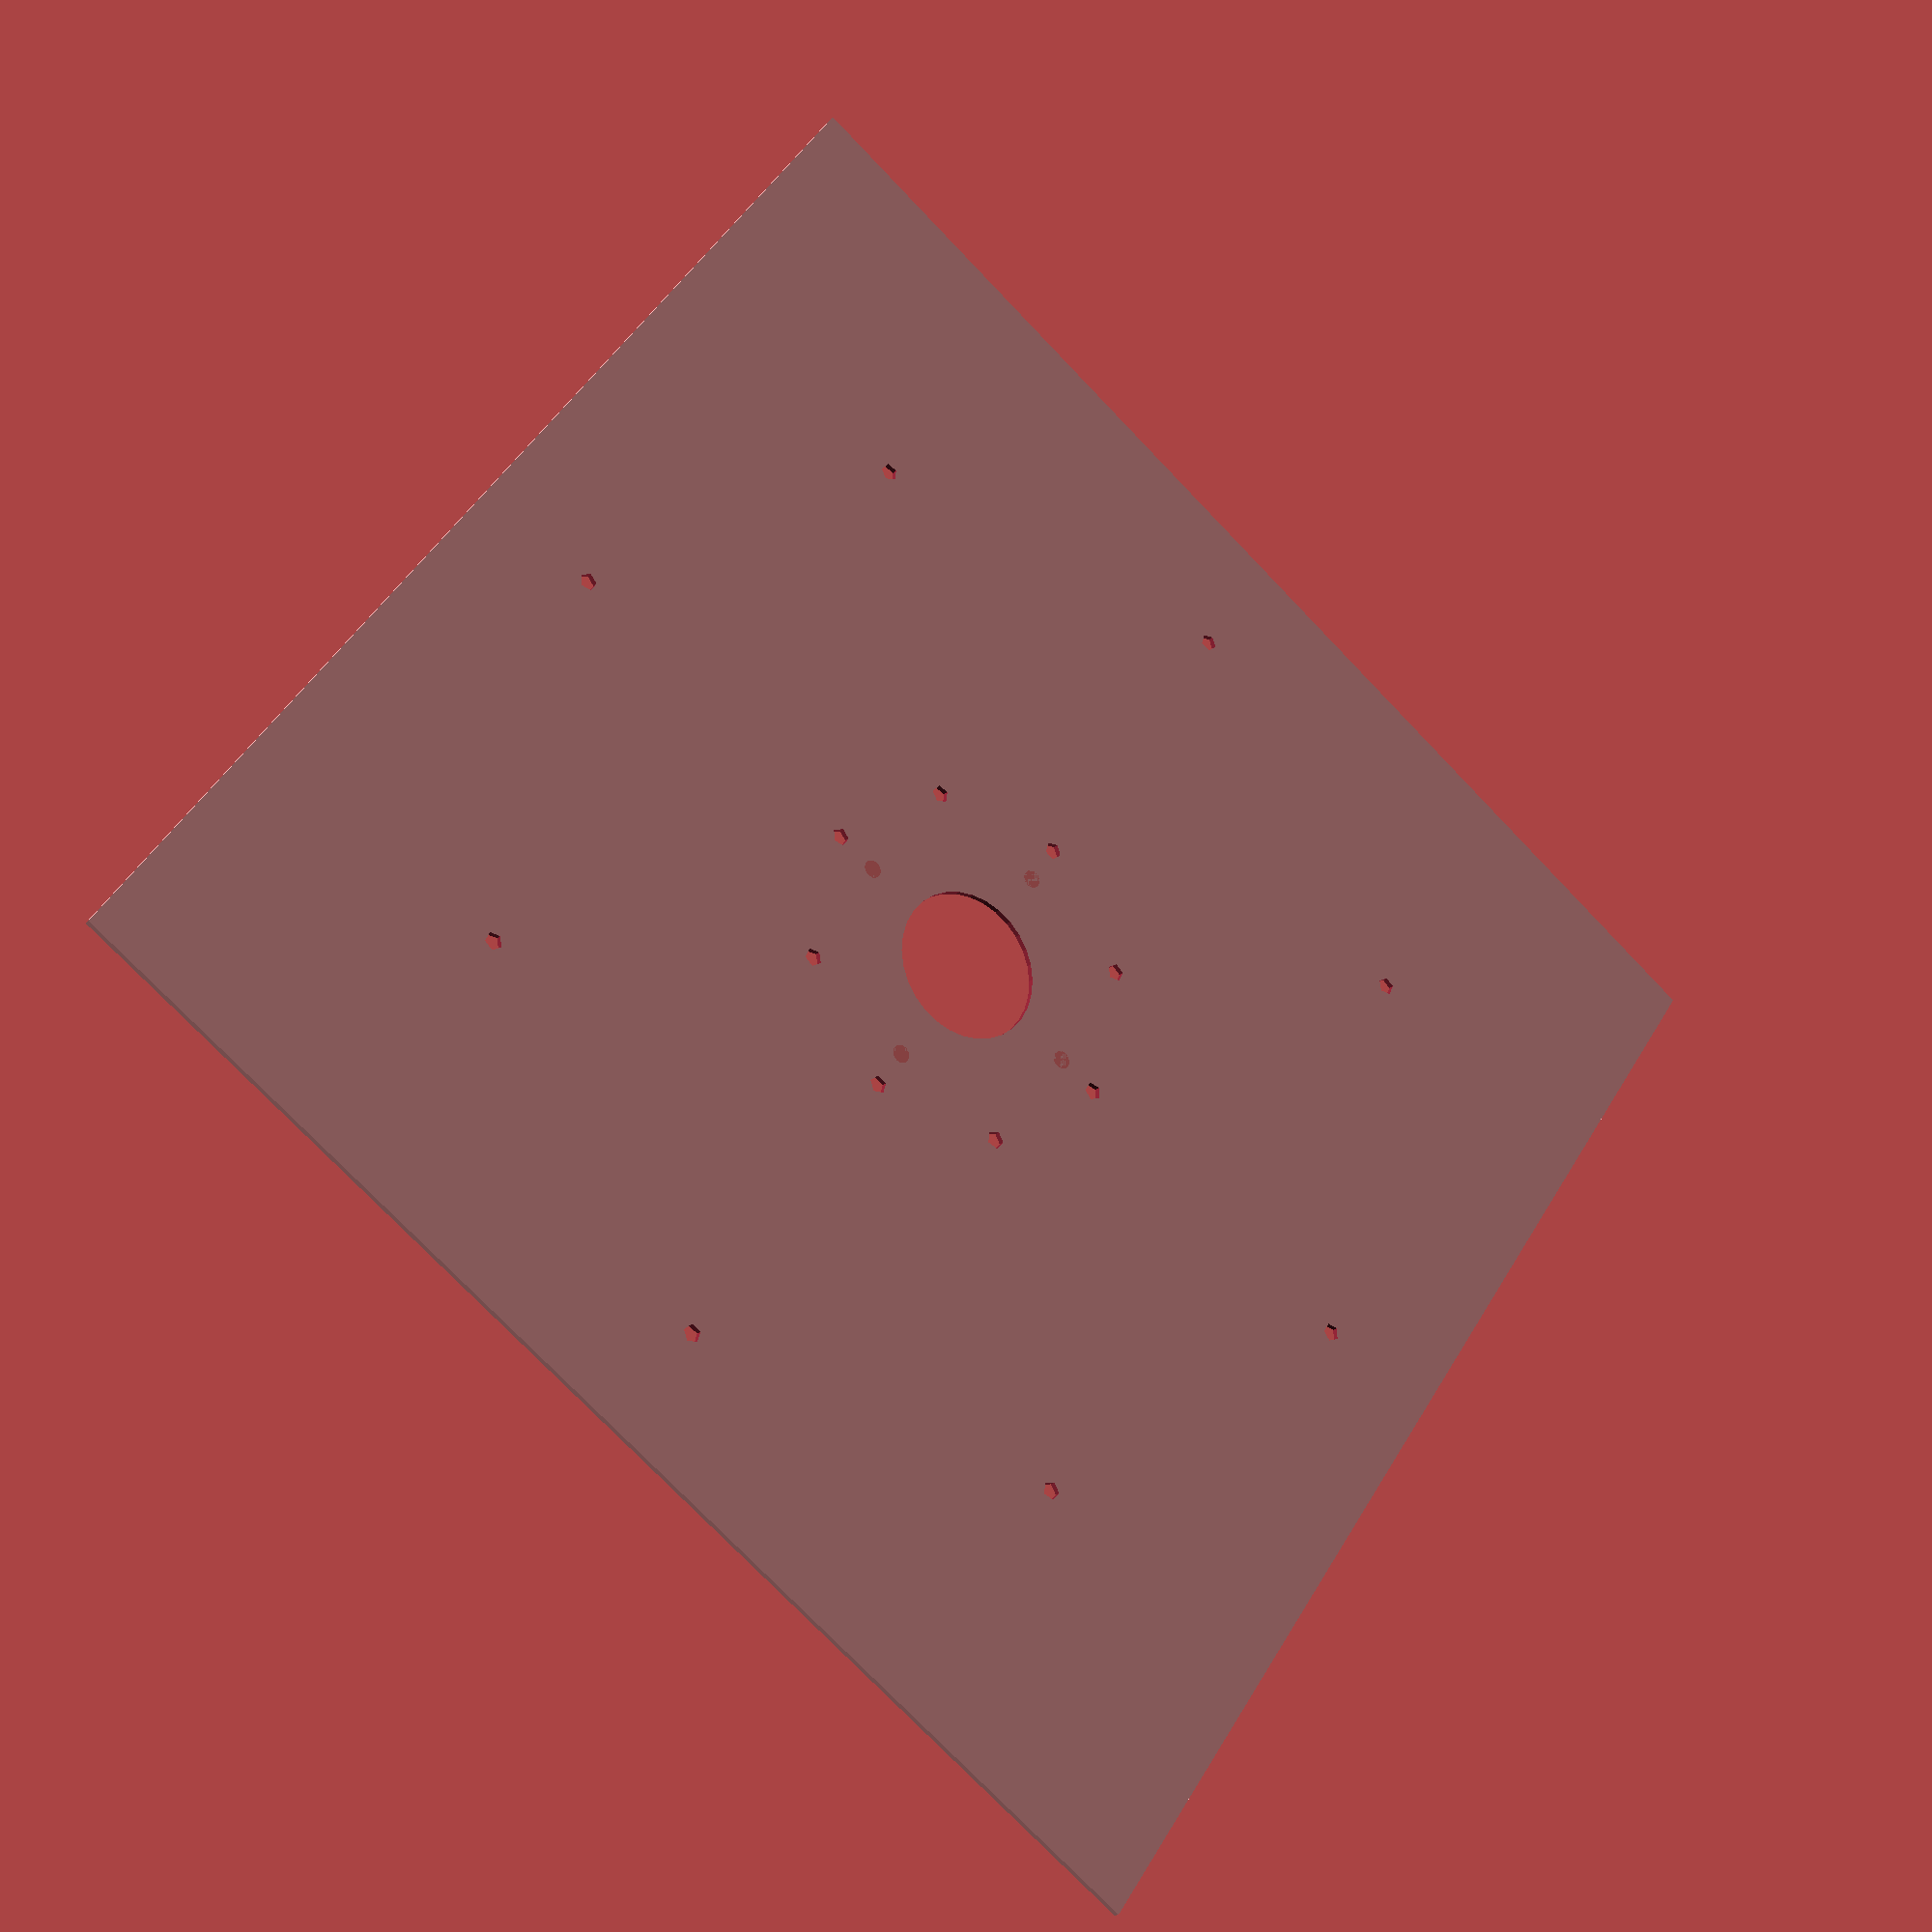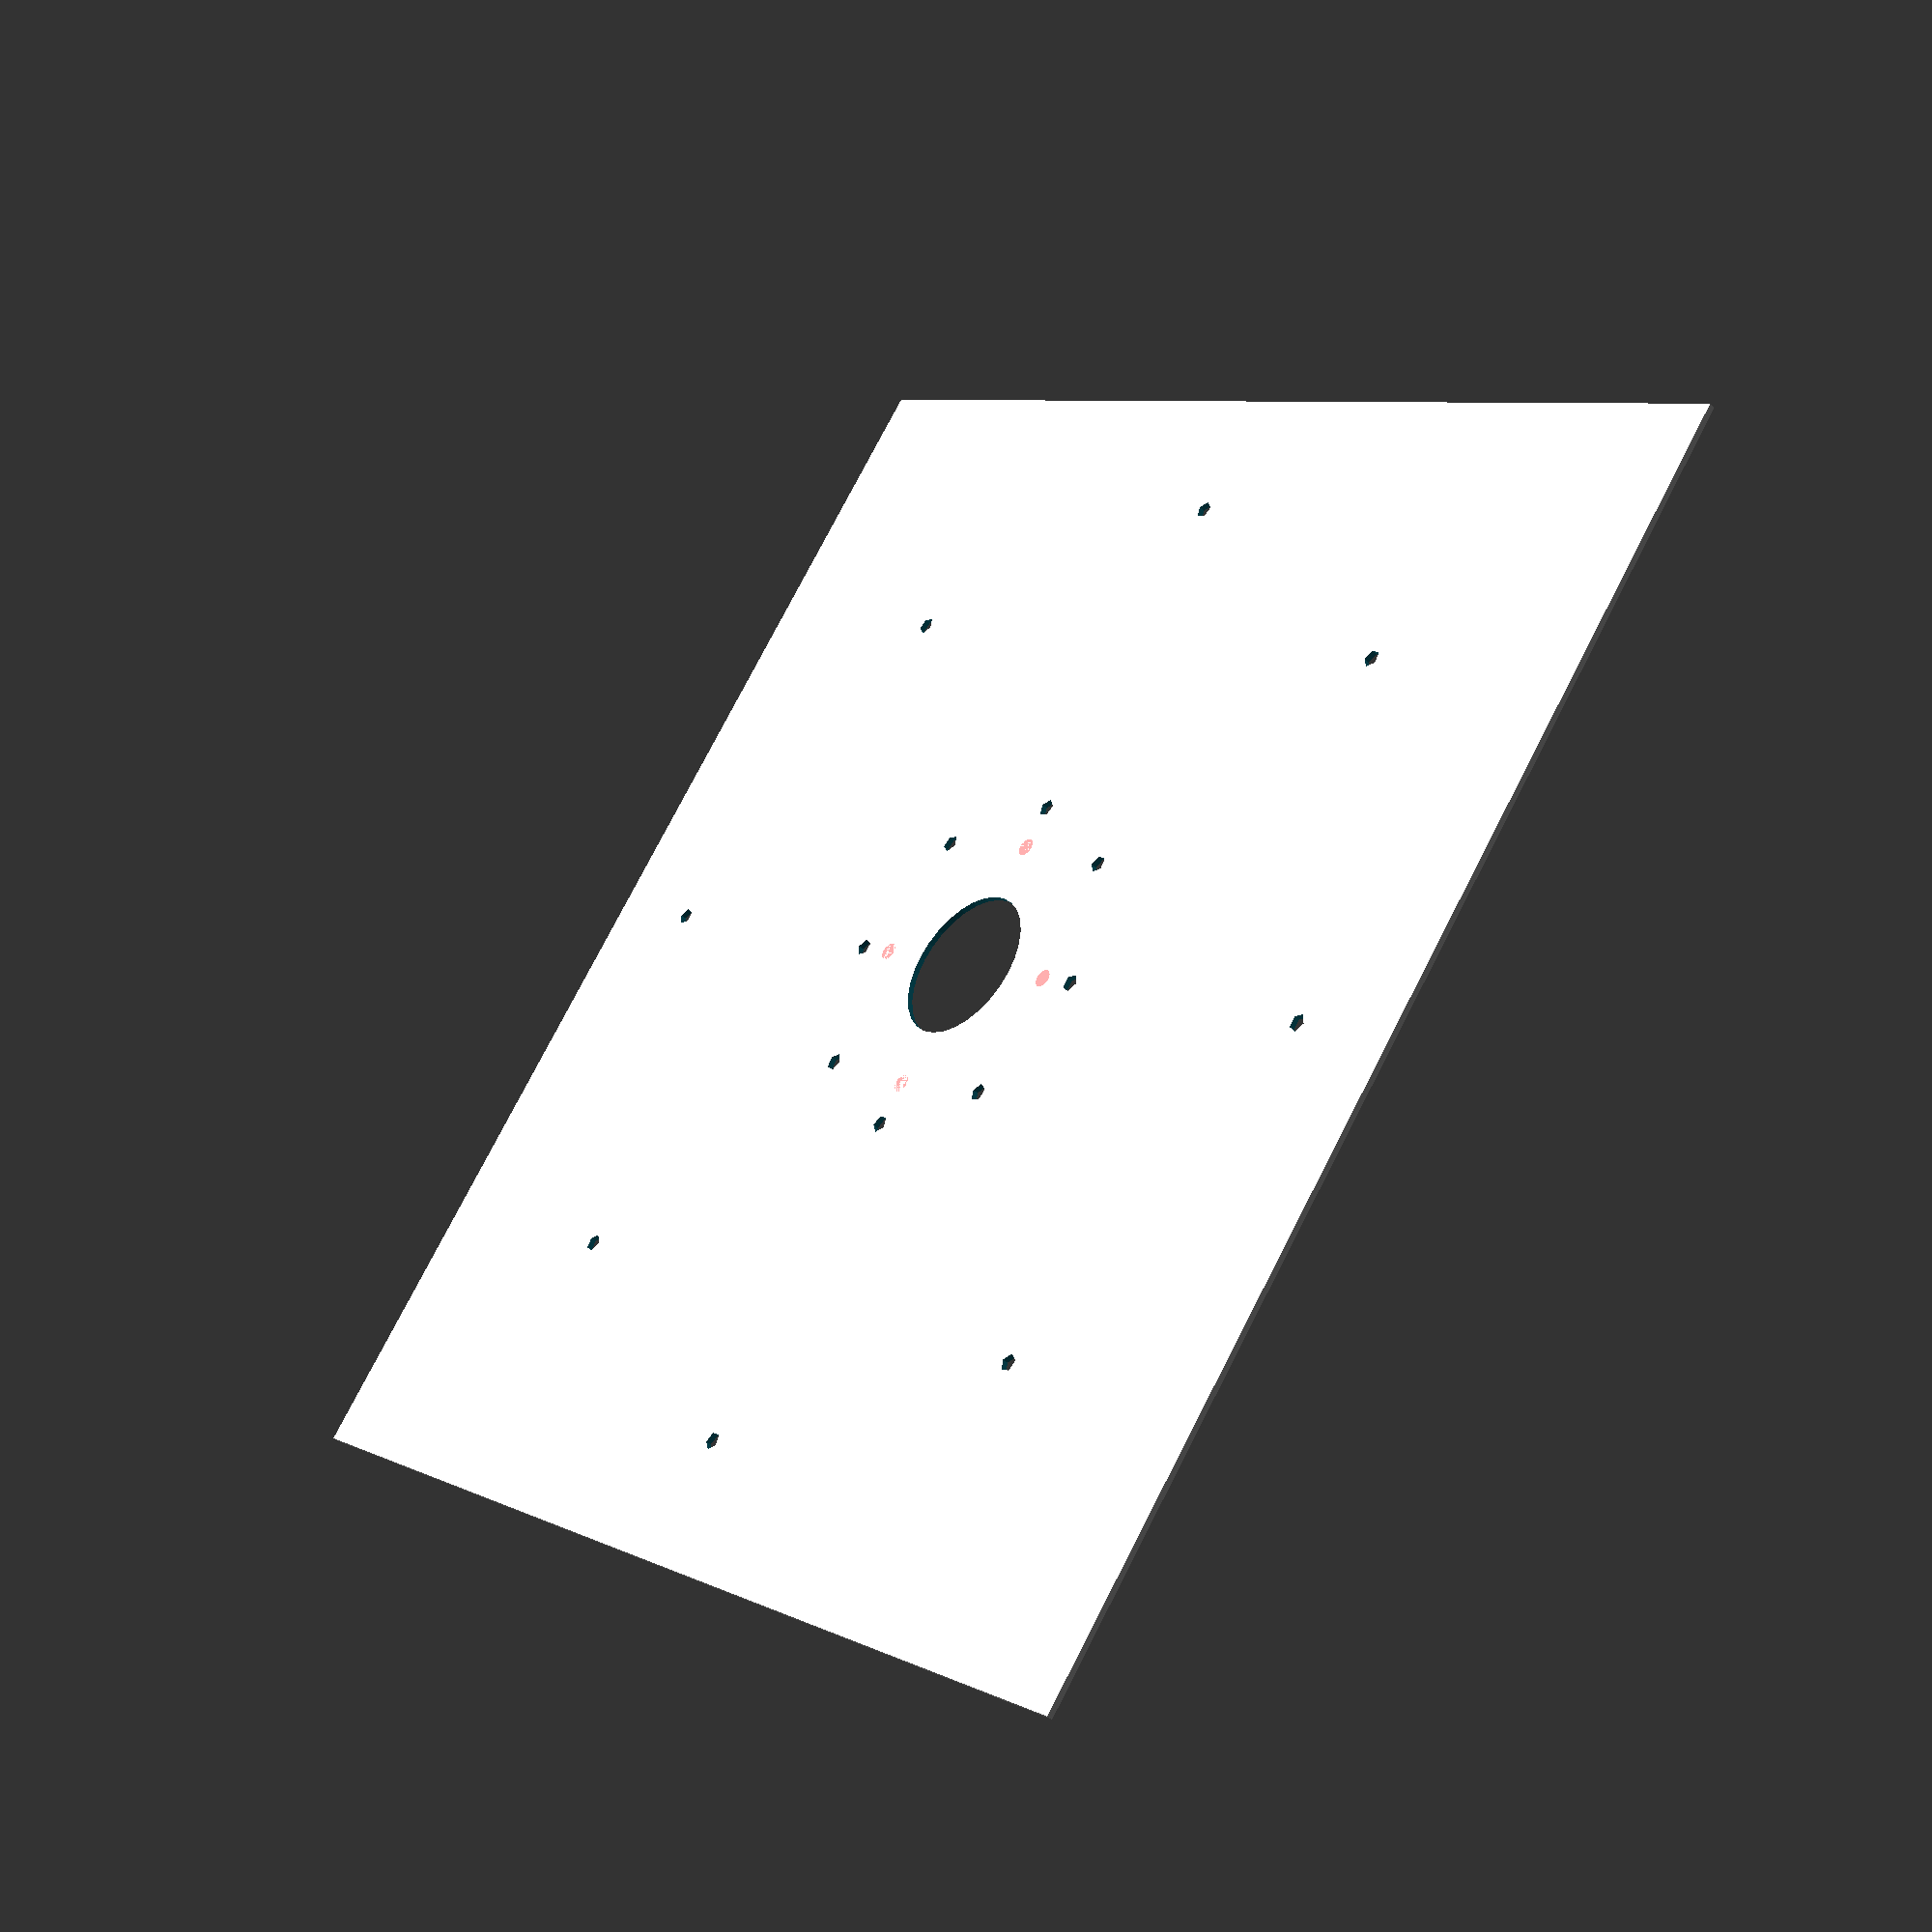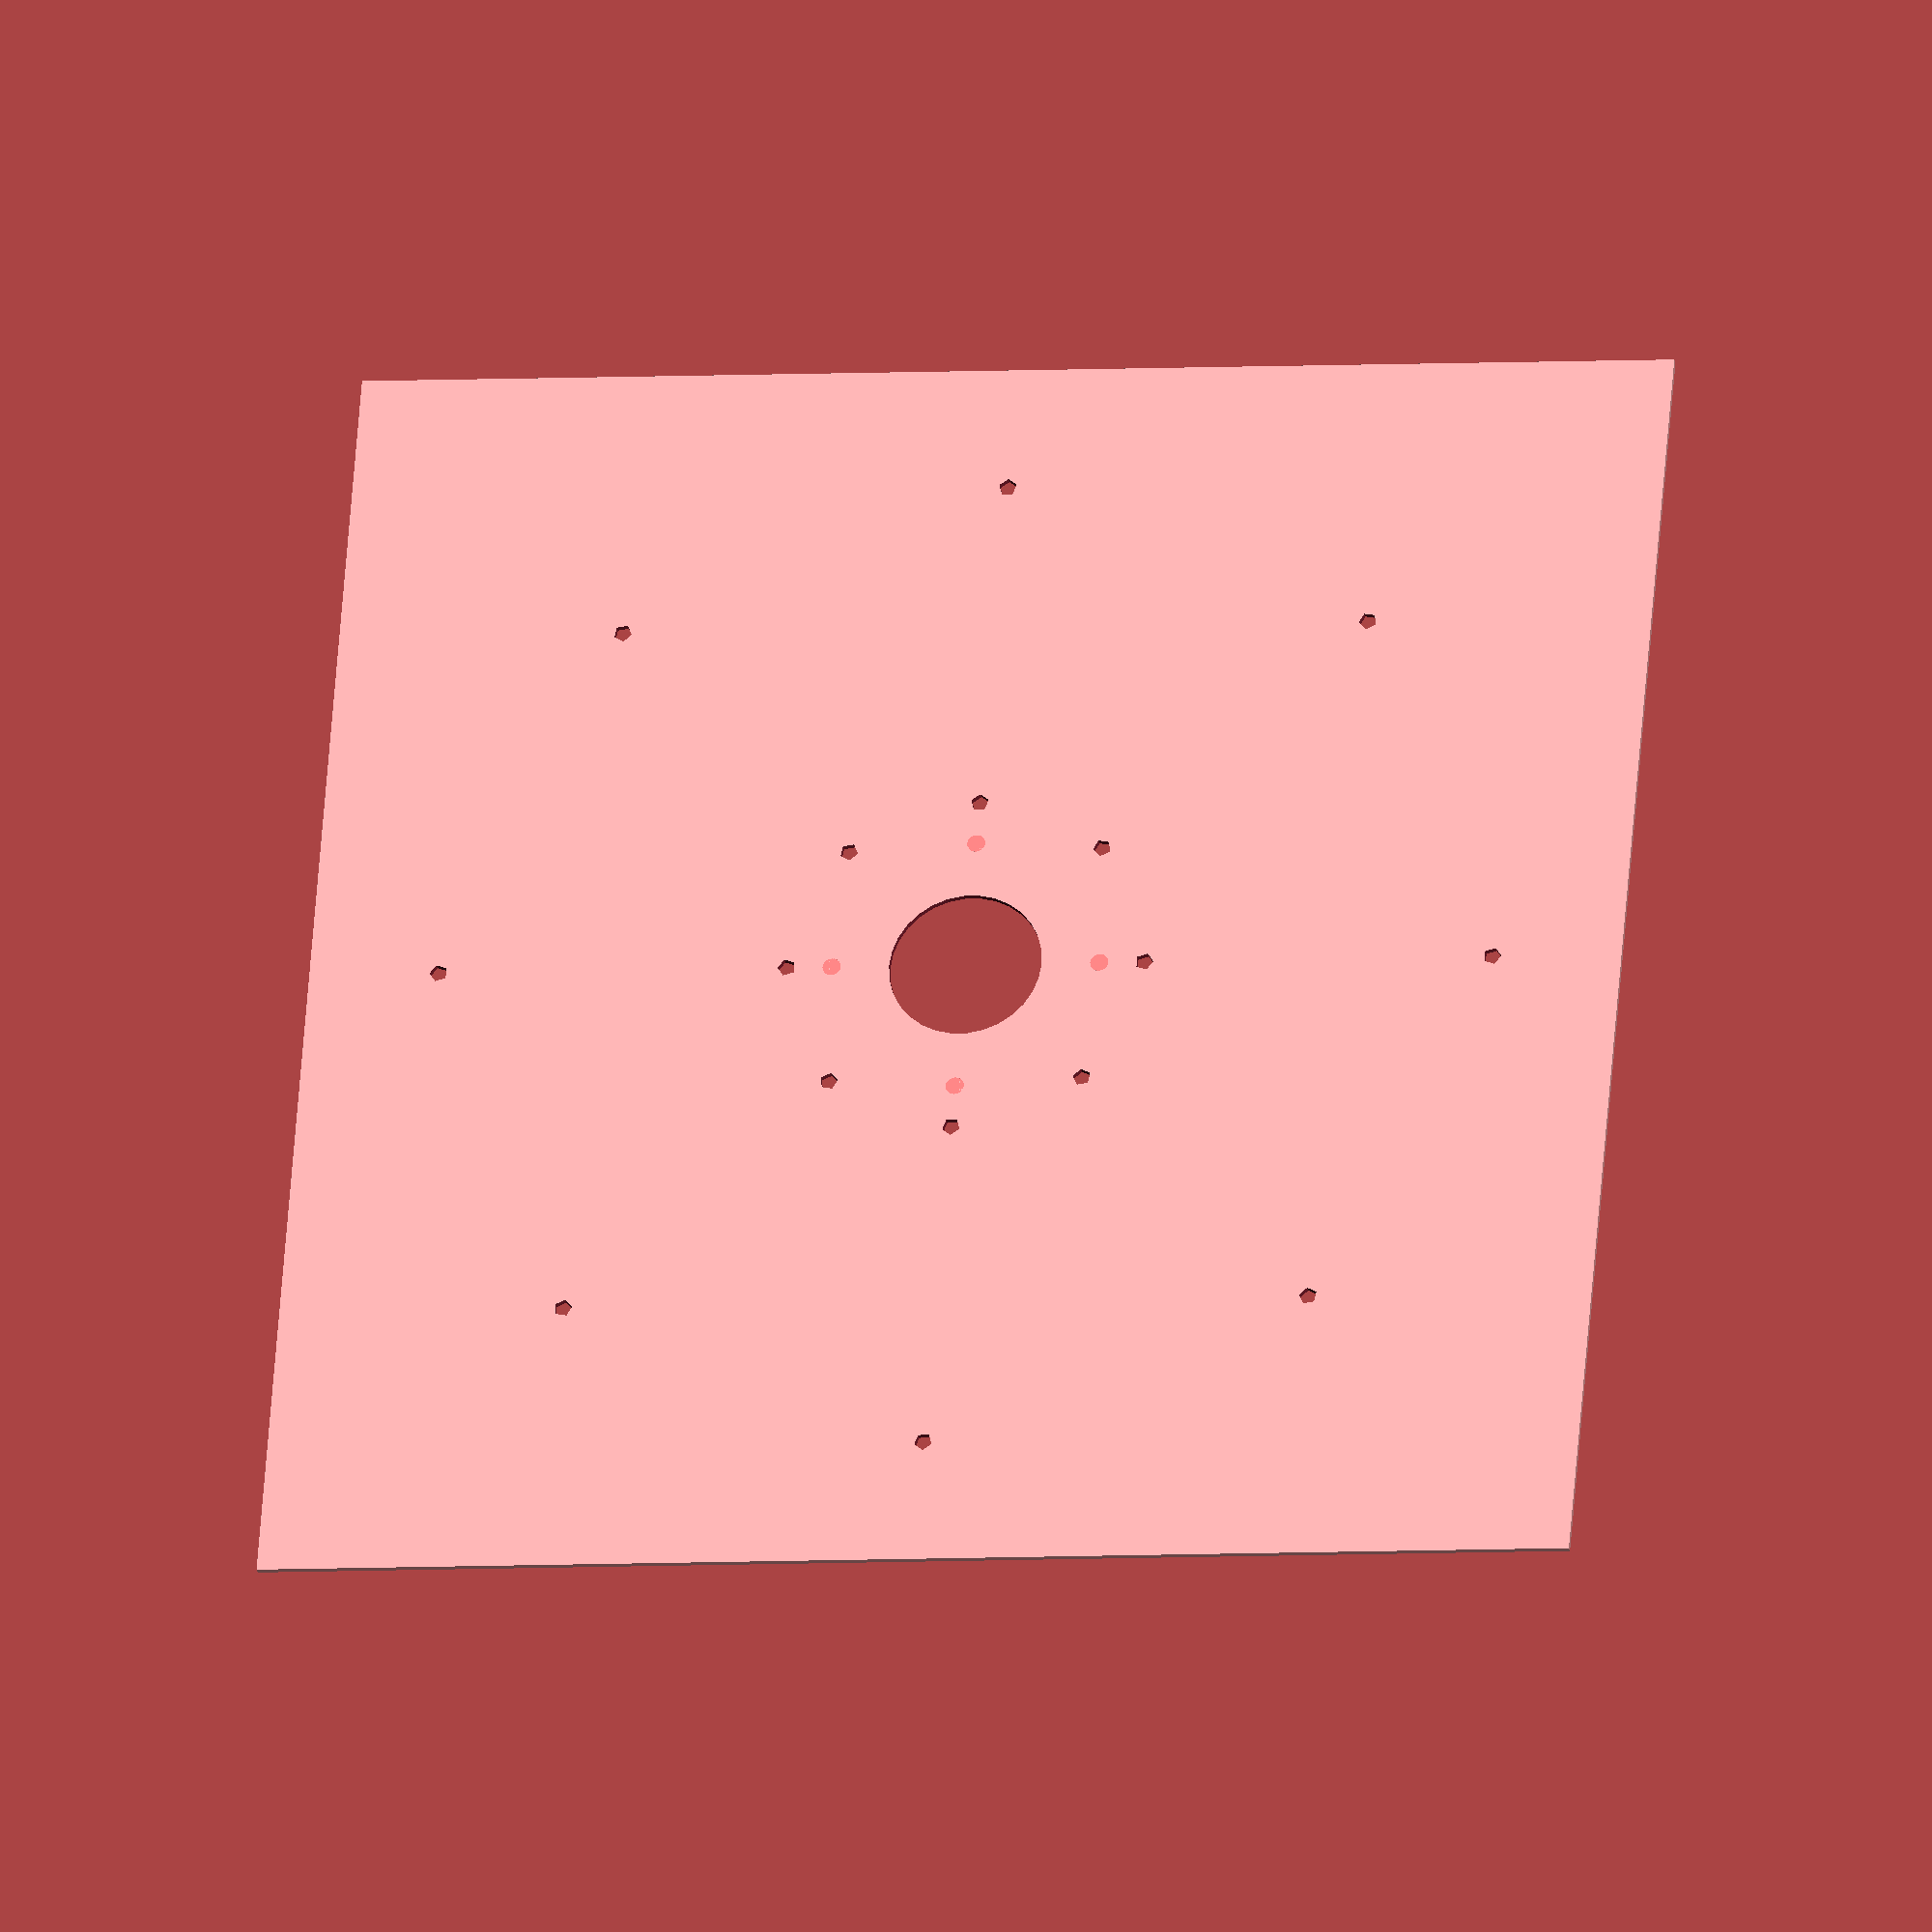
<openscad>
gearOne = 29;
gear_reverse = -10;
gearLarge = 57;
tip_size = .6;
module xdf(){

	module holes(){
		
		
	module gear_arm(){
					translate([(gearLarge+gearOne)+(tip_size/2),0,0]) circle(d=3);
					translate([gearOne+(tip_size/2),0,0]) circle(d=3);
	}
	
	
		circle(d=3, $fn=20);
	
	module motor(){
		#translate([43.84/2,0]) 		circle(d=3, $fn=20);
		#translate([-43.84/2,0]) 		circle(d=3, $fn=20);
		#translate([0,43.84/2]) 		circle(d=3, $fn=20);
		#translate([0,-43.84/2]) 		circle(d=3, $fn=20);
	}
									motor();
		//rotate([0,0,45]) 	motor();
		
		rotate([0,0,0])			gear_arm();
		rotate([0,0,90])	 		gear_arm();
		rotate([0,0,180]) 		gear_arm();
		rotate([0,0,-90]) 		gear_arm();
		rotate([0,0,-45]) 		gear_arm();
		rotate([0,0,45]) 			gear_arm();
		rotate([0,0,-45]) 		gear_arm();
		rotate([0,0,135]) 		gear_arm();
		rotate([0,0,-135]) 	gear_arm();
		
	
		circle(d=25);
	}
	difference(){
		square([215,215], center=true);
		holes();
	}
}
xdf();
</openscad>
<views>
elev=22.7 azim=34.7 roll=327.1 proj=p view=solid
elev=222.8 azim=219.0 roll=136.5 proj=p view=wireframe
elev=208.0 azim=4.6 roll=169.3 proj=o view=solid
</views>
